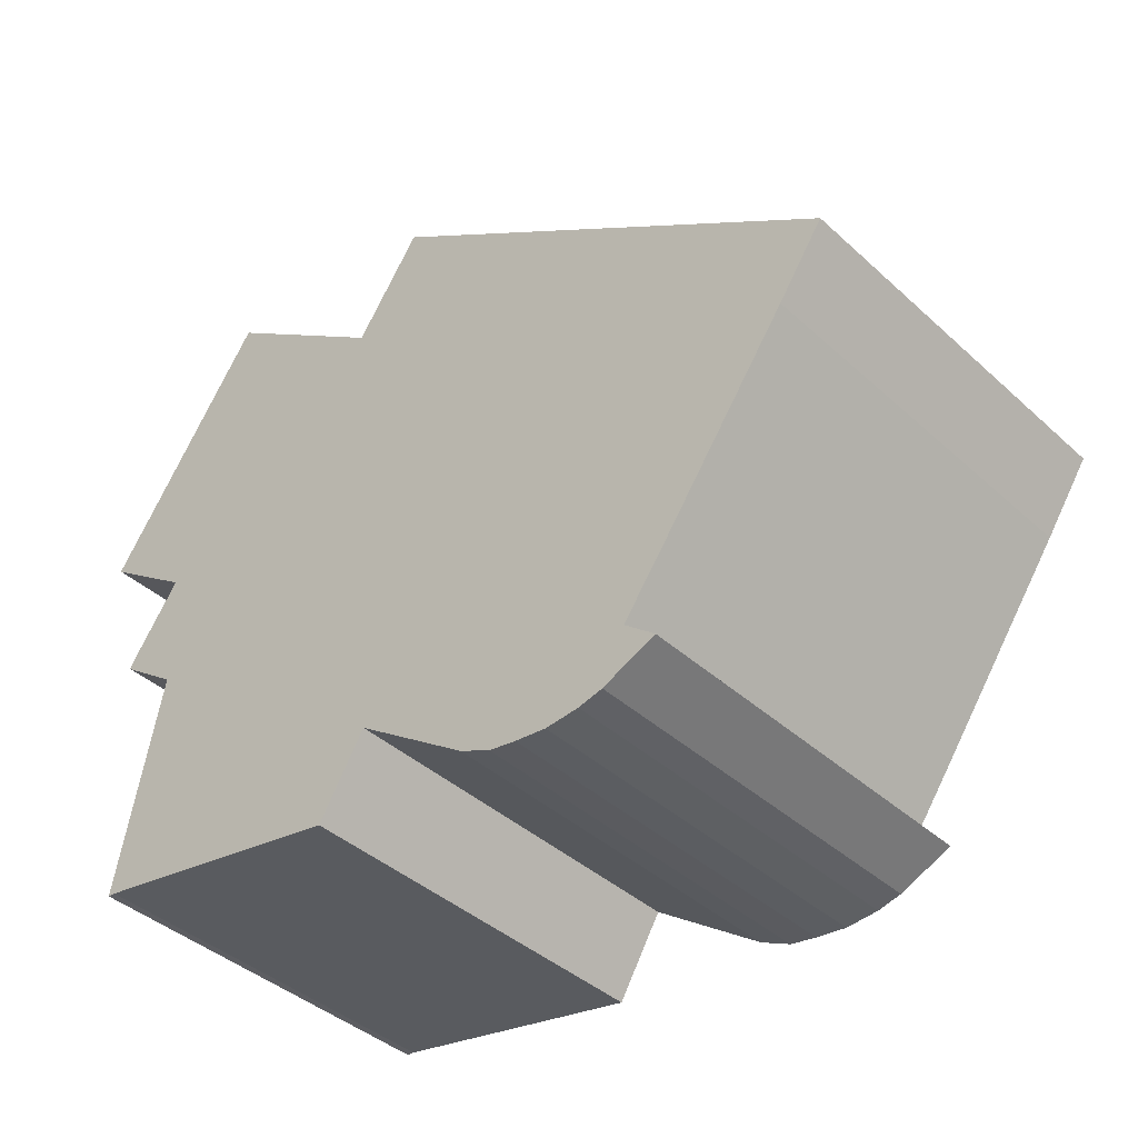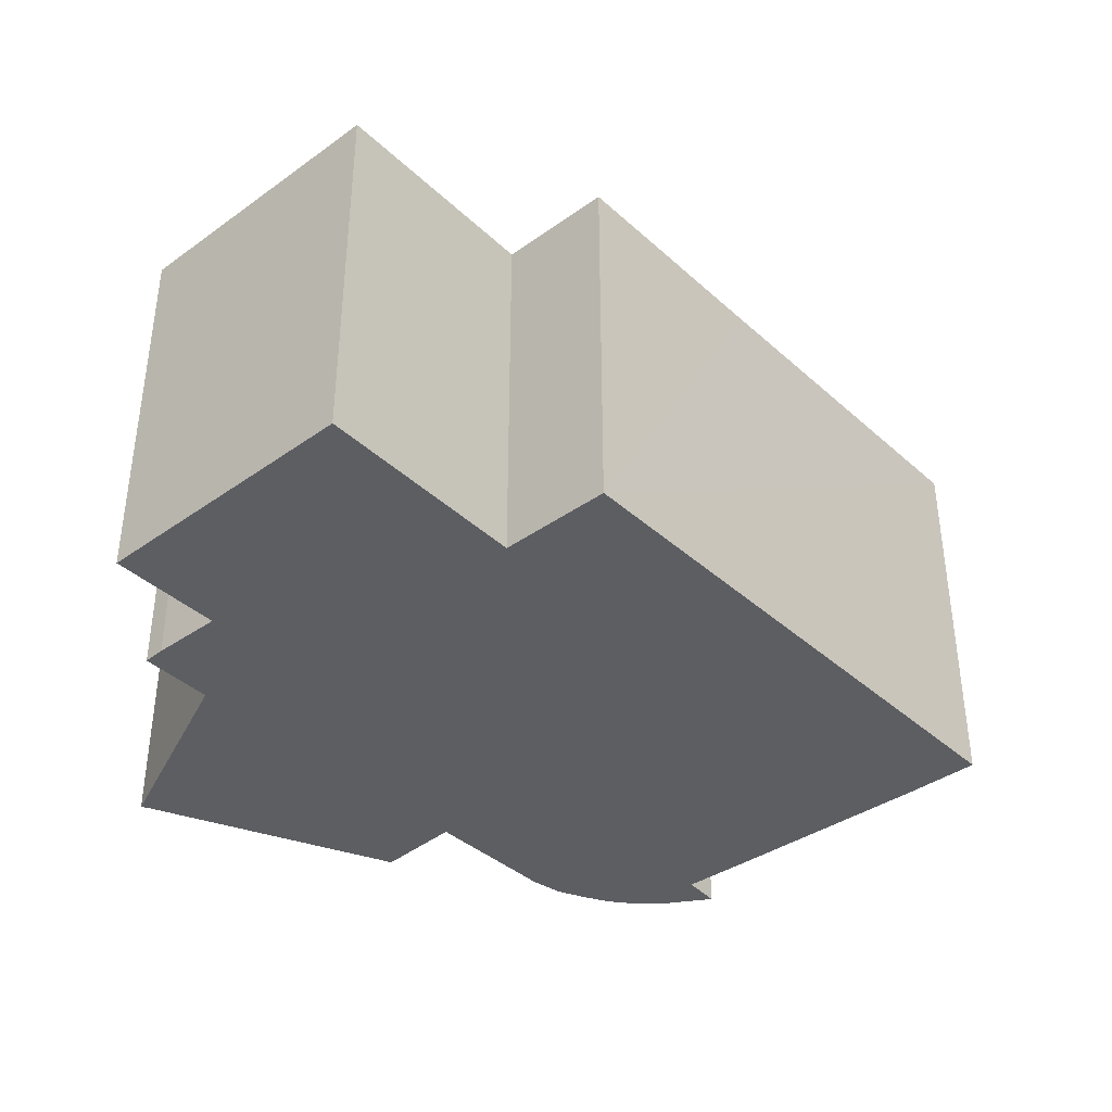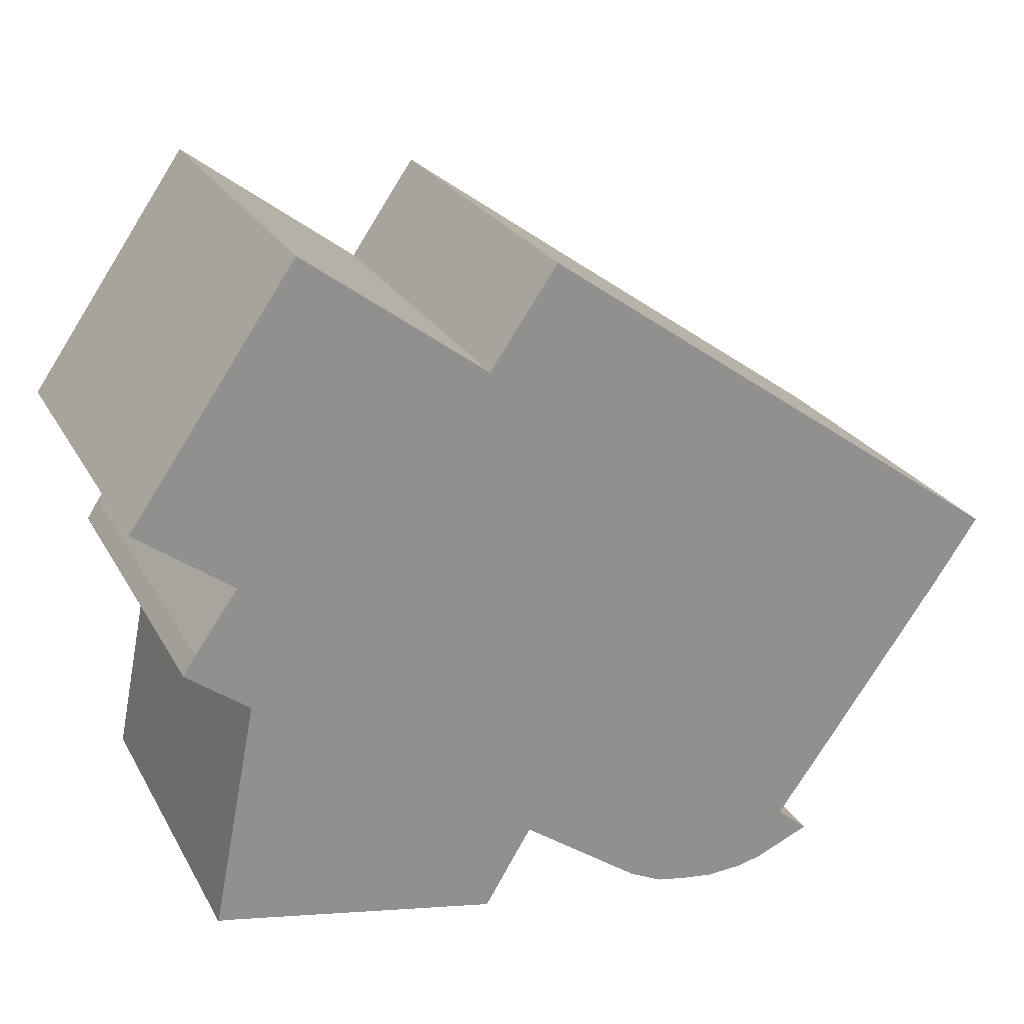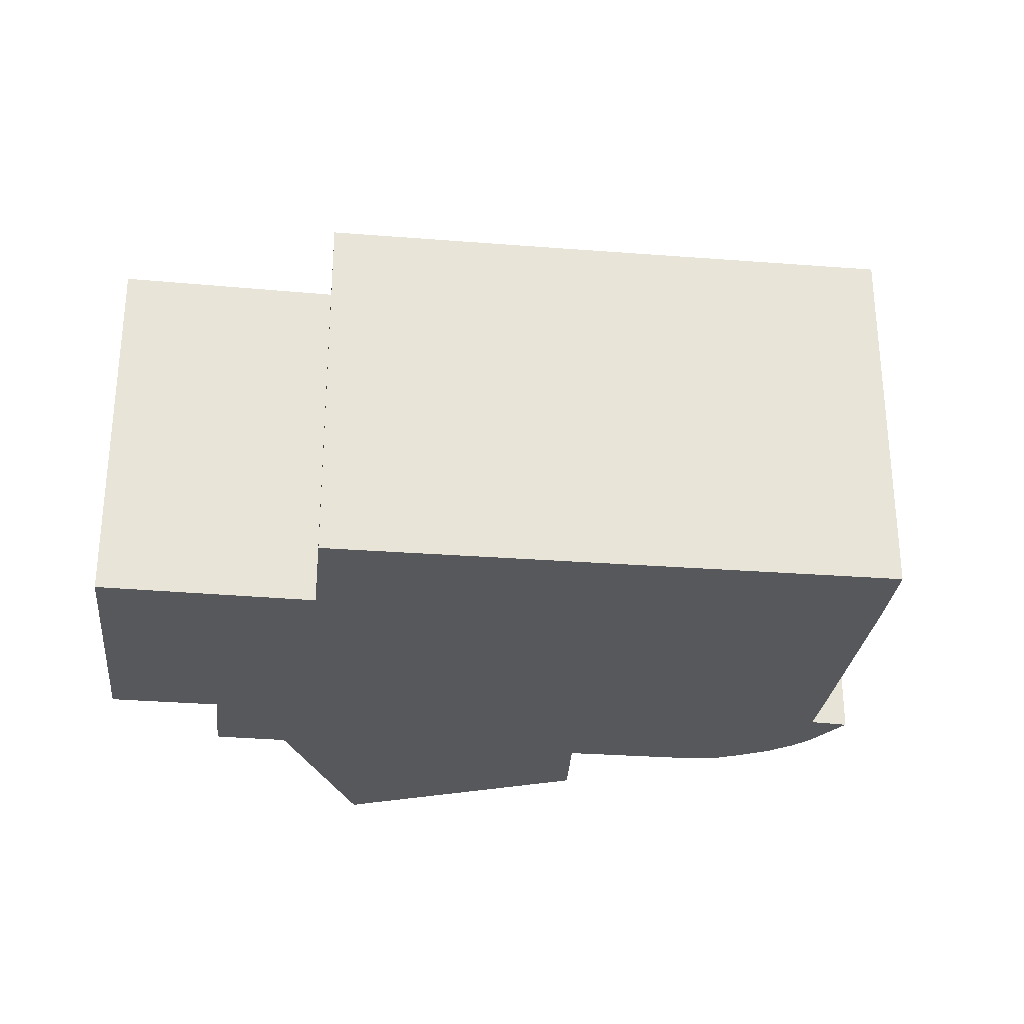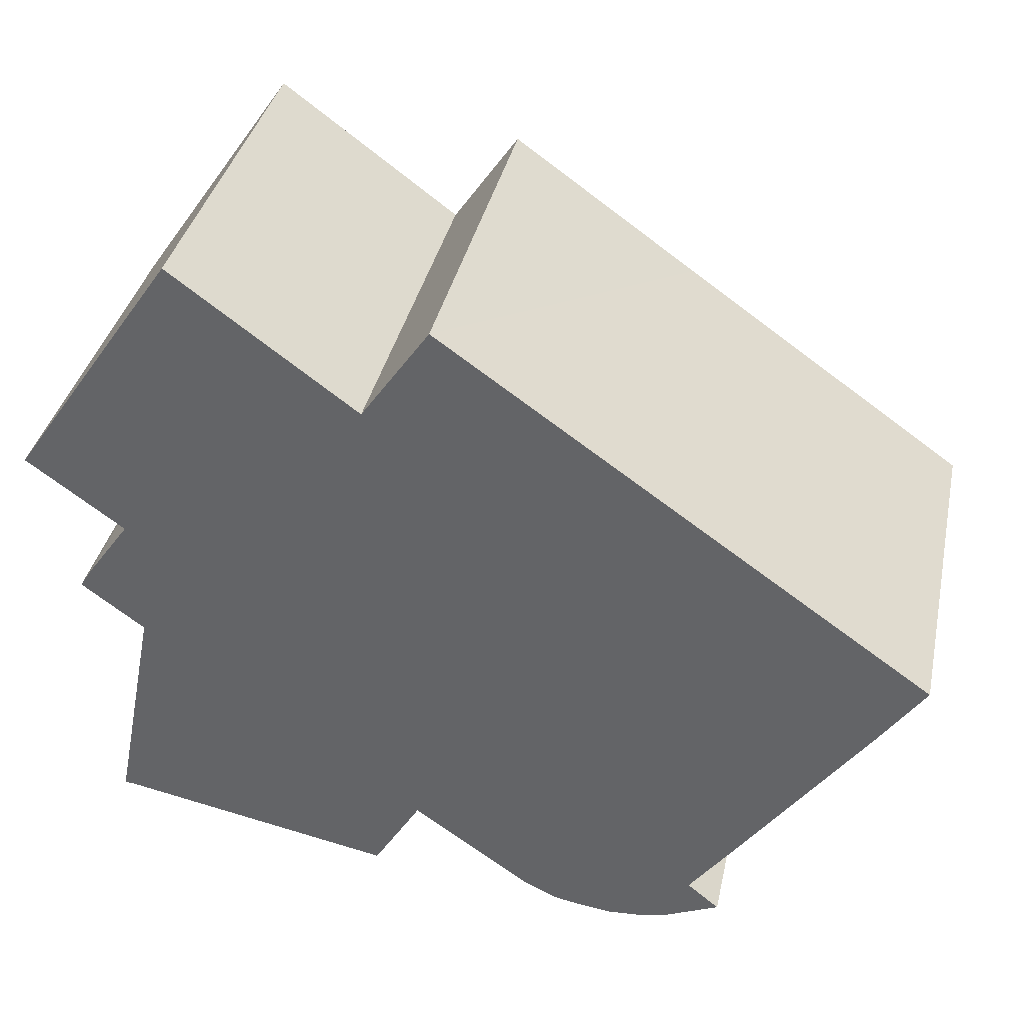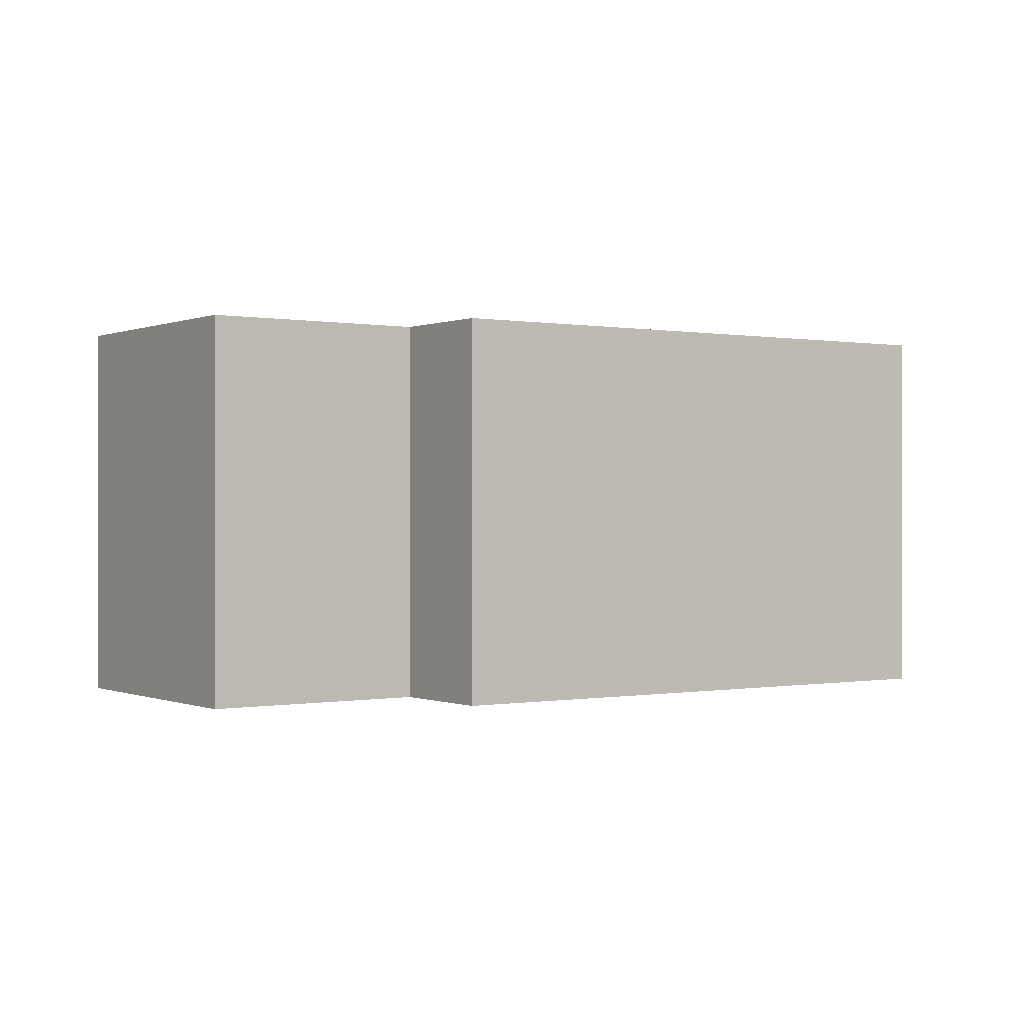
<metadata>
{"format":"obj","ext":"obj","renderer":"f3d","projection":"perspective","resolution":1024,"background":"white","views":[{"elev":-40.8,"azim":42.2,"up":"+Z"},{"elev":-38.2,"azim":-13.2,"up":"+Y"},{"elev":24.2,"azim":-22.8,"up":"+Z"},{"elev":-28.6,"azim":28.6,"up":"+Y"},{"elev":36.9,"azim":12.1,"up":"+Z"},{"elev":-0.0,"azim":0.8,"up":"+Y"}]}
</metadata>
<code>
v  0.927 6.708 -2.281
v  1.807 6.708 -3.433
v  0.713 6.708 -2.622
v  1.681 6.708 -1.222
v  1.571 6.708 2.272
v  0.985 6.708 -0.716
v  0 6.708 4.107e-16
v  2.885 6.708 4.172
v  6.063 6.708 1.821
v  1.029 6.708 -7.399
v  1.166 6.708 -7.408
v  5.957 6.708 -8.341
v  7.24 6.708 3.52
v  10.55 6.708 1.172
v  6.78 6.708 -6.975
v  15.71 6.708 -2.467
v  8.836 6.708 -8.43
v  9.402 6.708 -8.703
v  9.898 6.708 -8.793
v  10.46 6.708 -8.862
v  11.06 6.708 -8.82
v  11.9 6.708 -7.835
v  12.68 6.708 -6.767
v  14.9 6.708 -3.644
v  11.5 6.708 -8.716
v  12.45 6.708 -8.295
v  0.713 1.606e-16 -2.622
v  0.927 1.397e-16 -2.281
v  1.681 7.483e-17 -1.222
v  0 0 0
v  2.885 -2.555e-16 4.172
v  1.571 -1.391e-16 2.272
v  6.063 -1.115e-16 1.821
v  7.24 -2.155e-16 3.52
v  11.9 4.798e-16 -7.835
v  12.45 5.079e-16 -8.295
v  15.71 1.511e-16 -2.467
v  10.55 -7.176e-17 1.172
v  11.5 5.337e-16 -8.716
v  6.78 4.271e-16 -6.975
v  5.957 5.107e-16 -8.341
v  14.9 2.231e-16 -3.644
v  12.68 4.144e-16 -6.767
v  11.06 5.401e-16 -8.82
v  10.46 5.426e-16 -8.862
v  9.898 5.384e-16 -8.793
v  9.402 5.329e-16 -8.703
v  1.166 4.536e-16 -7.408
v  1.029 4.531e-16 -7.399
v  8.836 5.162e-16 -8.43
v  1.807 2.102e-16 -3.433
v  0.985 4.384e-17 -0.716
g defaultobject
f 1 2 3
f 2 1 4
f 5 6 7
f 6 5 8
f 6 8 9
f 6 9 4
f 4 9 2
f 2 9 10
f 10 9 11
f 11 9 12
f 12 9 13
f 12 13 14
f 12 14 15
f 15 14 16
f 15 16 17
f 17 16 18
f 18 16 19
f 19 16 20
f 20 16 21
f 21 16 22
f 22 16 23
f 23 16 24
f 22 25 21
f 25 22 26
f 27 1 3
f 1 27 28
f 28 4 1
f 4 28 29
f 30 5 7
f 5 30 8
f 8 30 31
f 31 30 32
f 33 13 9
f 13 33 34
f 35 26 22
f 26 35 36
f 31 9 8
f 9 31 33
f 34 14 13
f 14 34 16
f 16 34 37
f 37 34 38
f 36 25 26
f 25 36 39
f 40 12 15
f 12 40 41
f 37 24 16
f 24 37 42
f 42 23 24
f 23 42 22
f 22 42 35
f 35 42 43
f 39 21 25
f 21 39 44
f 44 20 21
f 20 44 45
f 45 19 20
f 19 45 46
f 46 18 19
f 18 46 47
f 41 11 12
f 11 41 48
f 48 10 11
f 10 48 49
f 47 17 18
f 17 47 50
f 50 15 17
f 15 50 40
f 51 3 2
f 3 51 27
f 6 30 7
f 30 6 4
f 30 4 52
f 52 4 29
f 49 2 10
f 2 49 51
f 51 28 27
f 28 51 29
f 39 35 44
f 35 39 36
f 52 32 30
f 32 52 31
f 31 52 33
f 33 52 29
f 33 29 51
f 33 51 49
f 33 49 34
f 34 49 38
f 38 49 48
f 38 48 41
f 38 41 40
f 38 40 37
f 37 40 50
f 37 50 47
f 37 47 46
f 37 46 45
f 37 45 44
f 37 44 35
f 37 35 43
f 37 43 42

</code>
